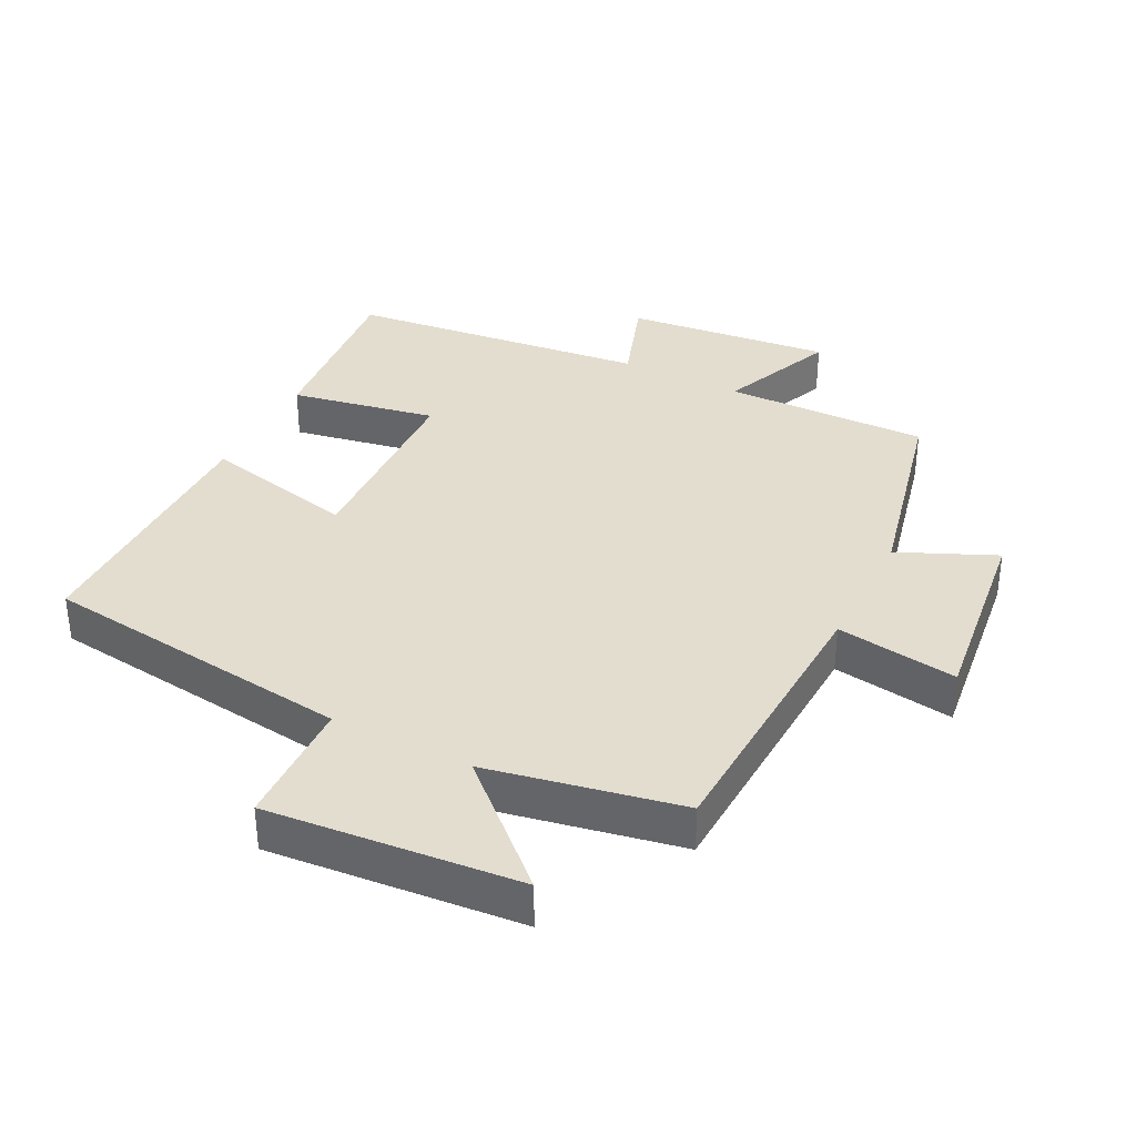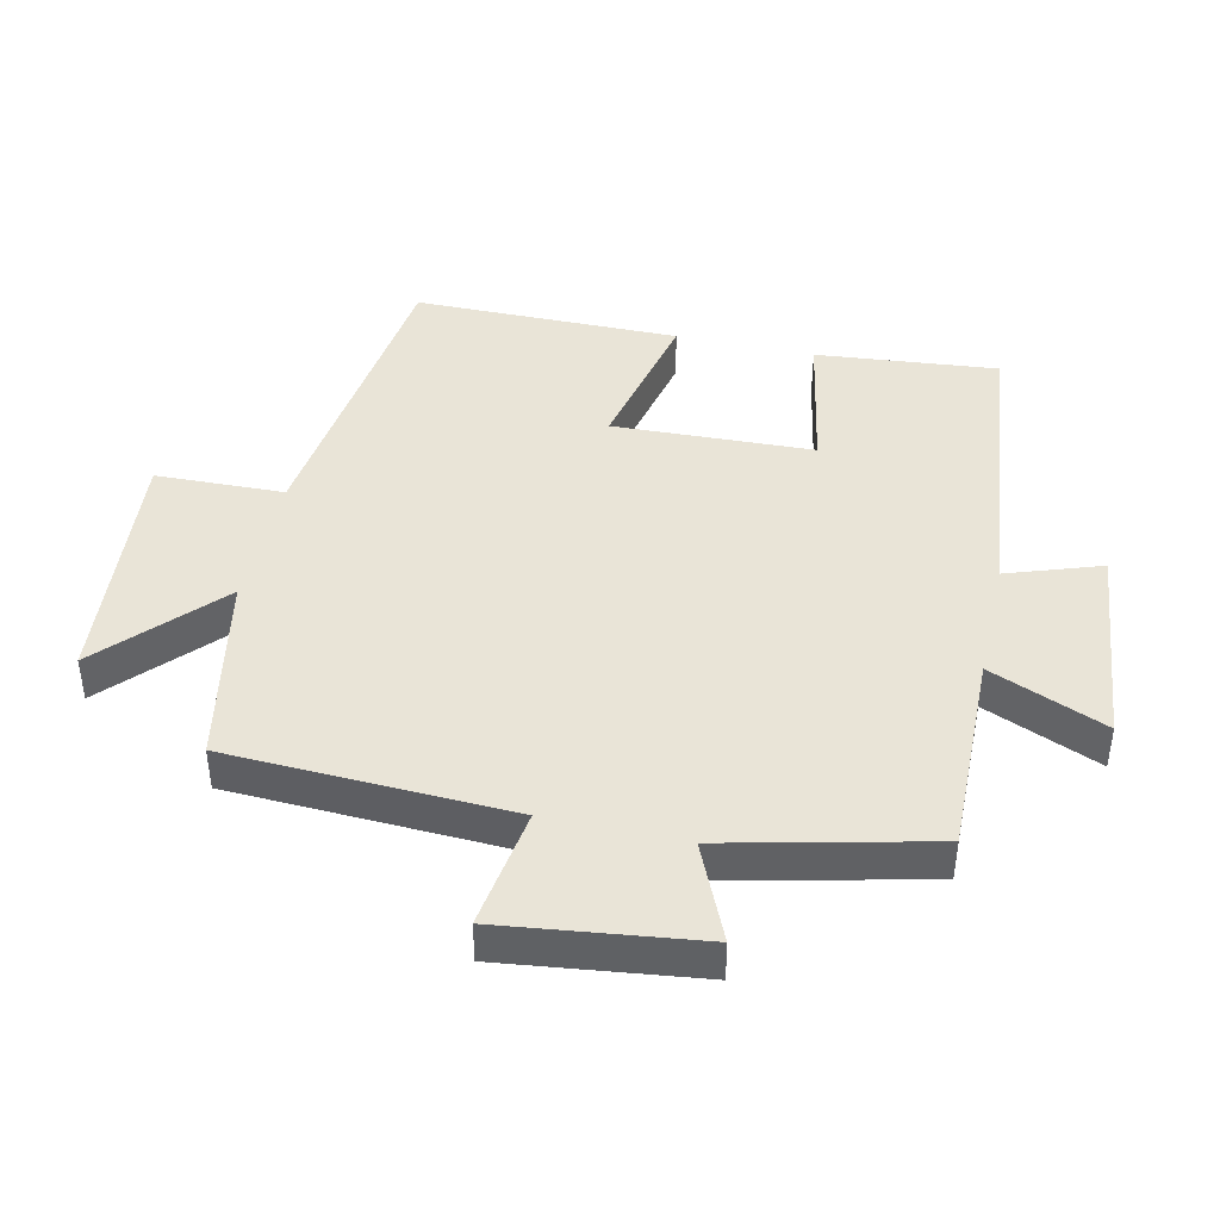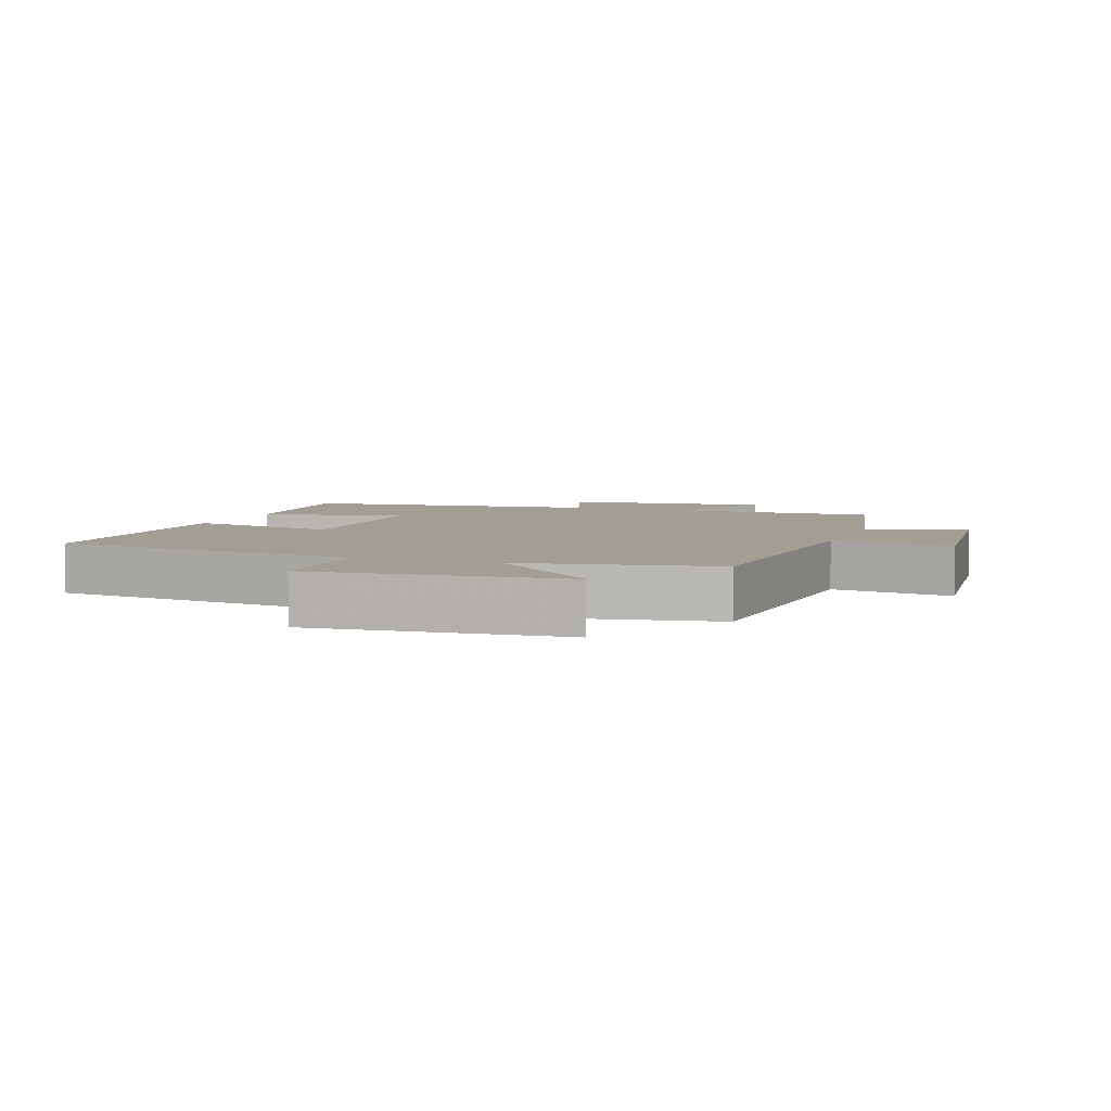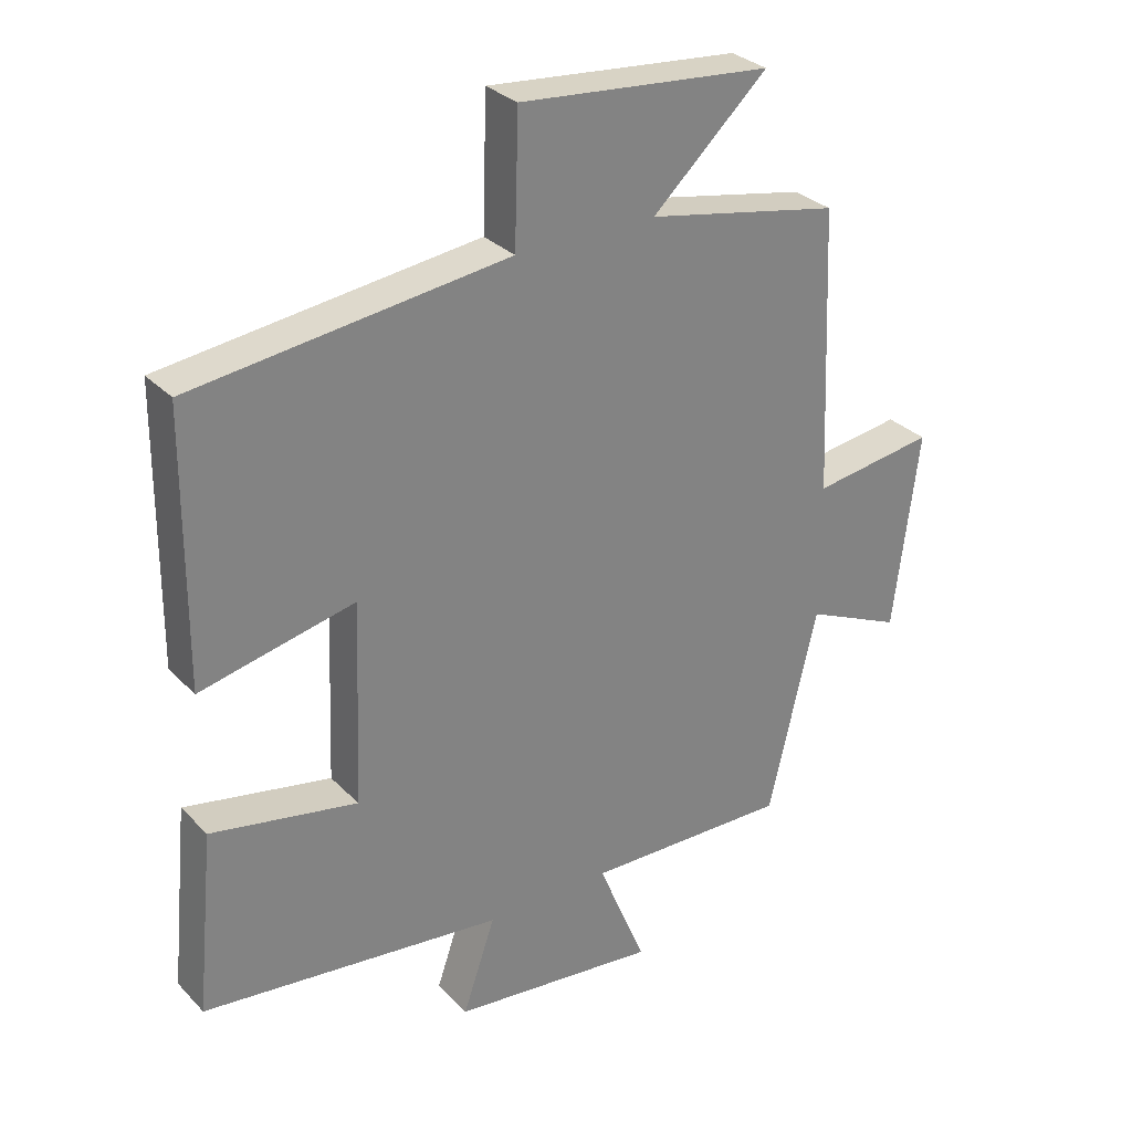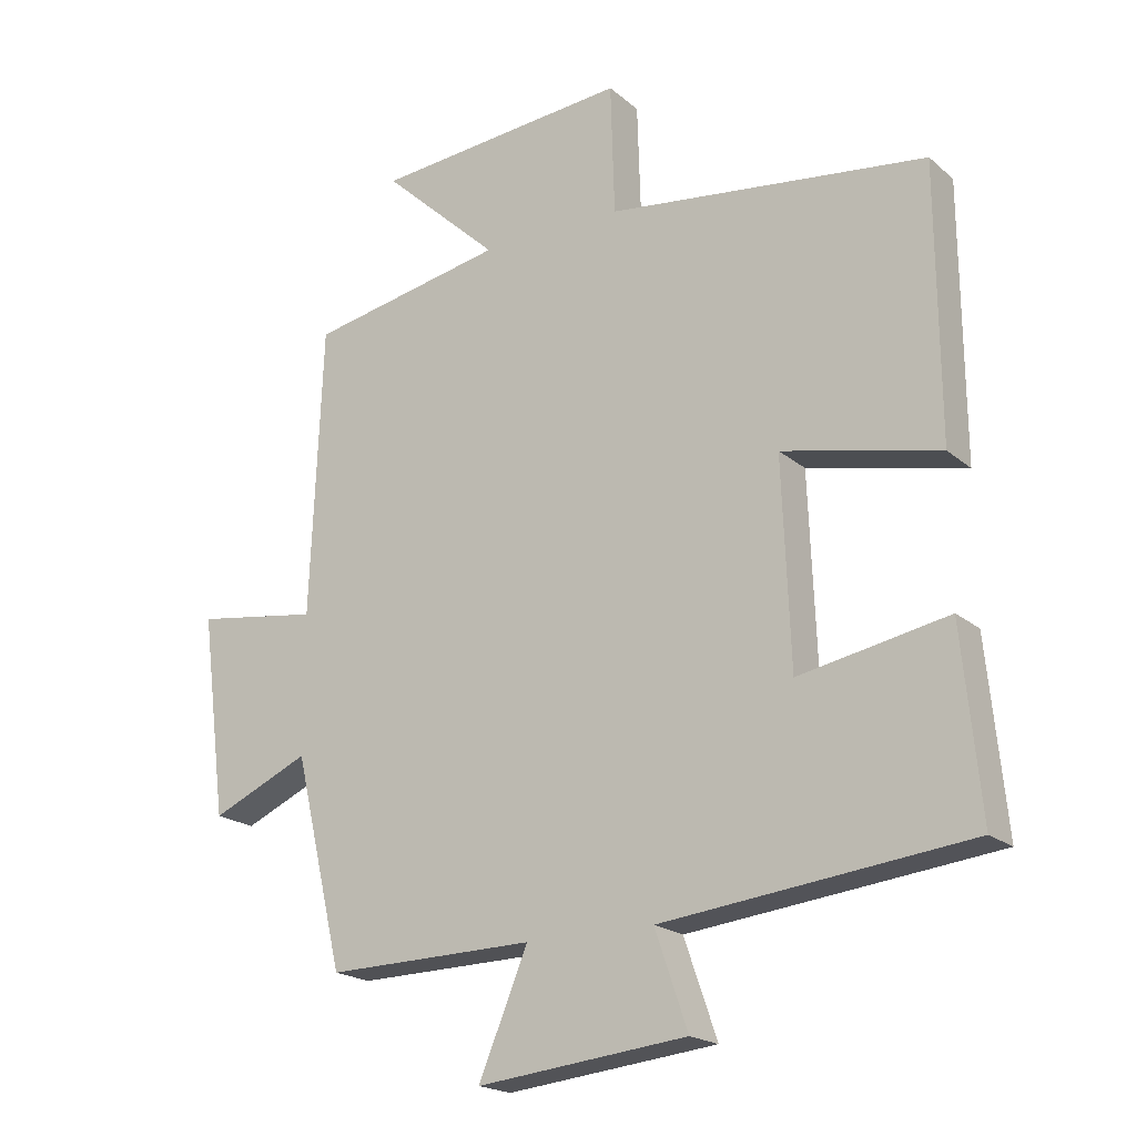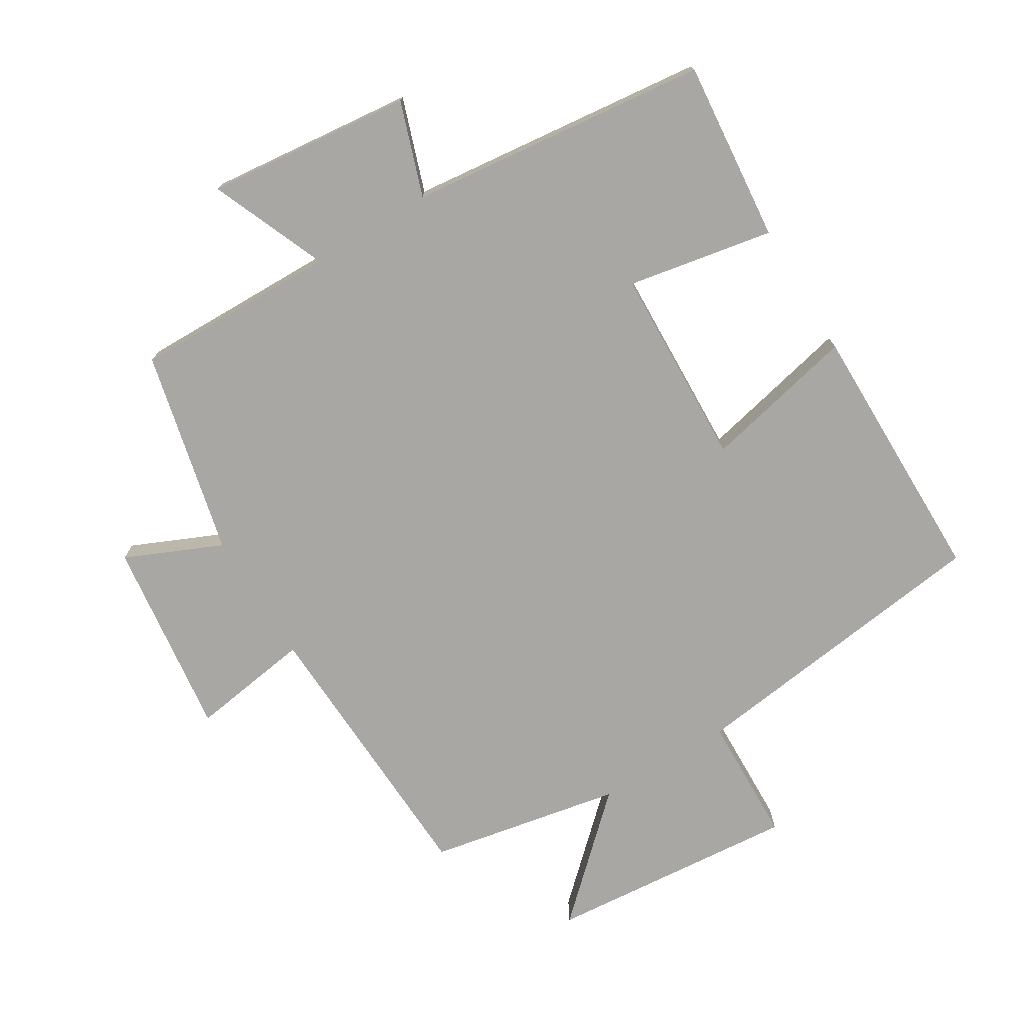
<metadata>
{"format":"obj","ext":"obj","renderer":"f3d","projection":"perspective","resolution":1024,"background":"white","views":[{"elev":35.6,"azim":27.0,"up":"+Y"},{"elev":42.9,"azim":102.7,"up":"+Y"},{"elev":5.1,"azim":20.7,"up":"+Y"},{"elev":30.1,"azim":-35.0,"up":"+Z"},{"elev":-19.7,"azim":-146.4,"up":"+Z"},{"elev":-74.8,"azim":-148.5,"up":"+Y"}]}
</metadata>
<code>
v 0.482 0.07 0.443
v 0.5 0.07 0.013
v 0.684 0.07 0.04
v 0.646 0.07 -0.26
v 0.5 0.07 -0.195
v 0.427 0.07 -0.506
v 0.118 0.07 -0.5
v 0.191 0.07 -0.676
v -0.121 0.07 -0.642
v -0.072 0.07 -0.5
v -0.527 0.07 -0.448
v -0.5 0.07 -0.173
v -0.279 0.07 -0.215
v -0.267 0.07 0.089
v -0.5 0.07 0.037
v -0.497 0.07 0.441
v -0.022 0.07 0.5
v -0.016 0.07 0.695
v 0.364 0.07 0.661
v 0.19 0.07 0.5
v 0.482 0 0.443
v 0.5 0 0.013
v 0.684 0 0.04
v 0.646 0 -0.26
v 0.5 0 -0.195
v 0.427 0 -0.506
v 0.118 0 -0.5
v 0.191 0 -0.676
v -0.121 0 -0.642
v -0.072 0 -0.5
v -0.527 0 -0.448
v -0.5 0 -0.173
v -0.279 0 -0.215
v -0.267 0 0.089
v -0.5 0 0.037
v -0.497 0 0.441
v -0.022 0 0.5
v -0.016 0 0.695
v 0.364 0 0.661
v 0.19 0 0.5
f 17 18 19 20
f 17 20 1 2
f 14 15 16 17
f 13 14 17 2
f 10 11 12 13
f 10 13 2 3
f 7 8 9 10
f 7 10 3
f 5 6 7
f 5 7 3
f 3 4 5
f 40 39 38 37
f 22 21 40 37
f 37 36 35 34
f 22 37 34 33
f 33 32 31 30
f 23 22 33 30
f 30 29 28 27
f 23 30 27
f 27 26 25
f 23 27 25
f 25 24 23
f 1 21 22 2
f 2 22 23 3
f 3 23 24 4
f 4 24 25 5
f 5 25 26 6
f 6 26 27 7
f 7 27 28 8
f 8 28 29 9
f 9 29 30 10
f 10 30 31 11
f 11 31 32 12
f 12 32 33 13
f 13 33 34 14
f 14 34 35 15
f 15 35 36 16
f 16 36 37 17
f 17 37 38 18
f 18 38 39 19
f 19 39 40 20
f 20 40 21 1

</code>
